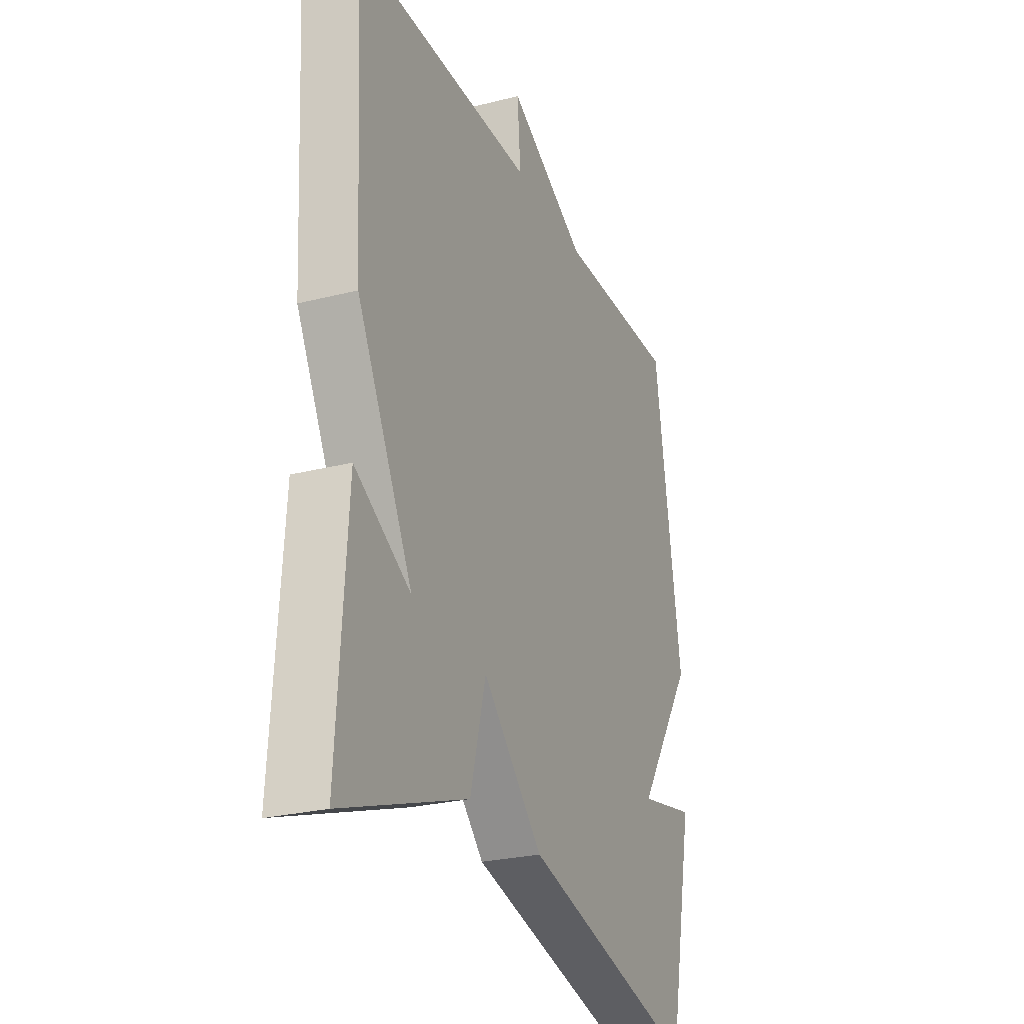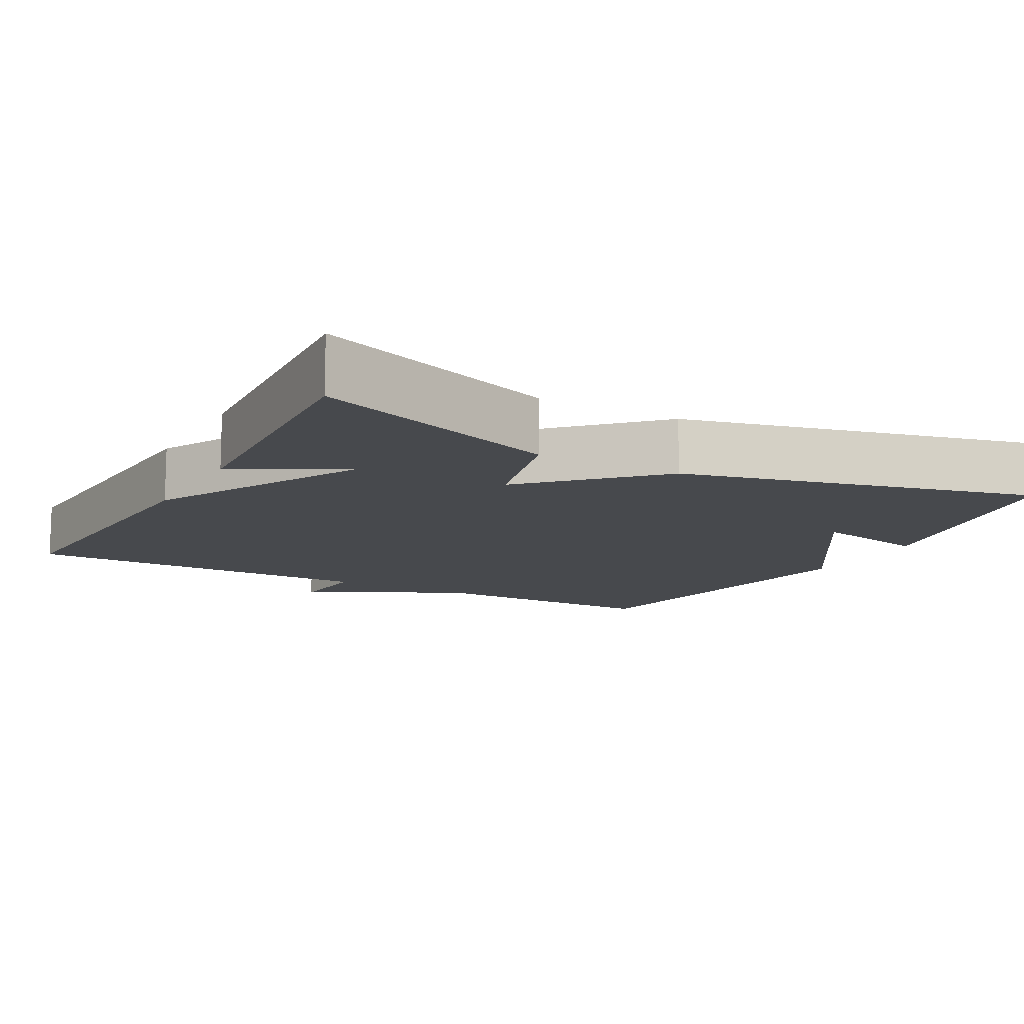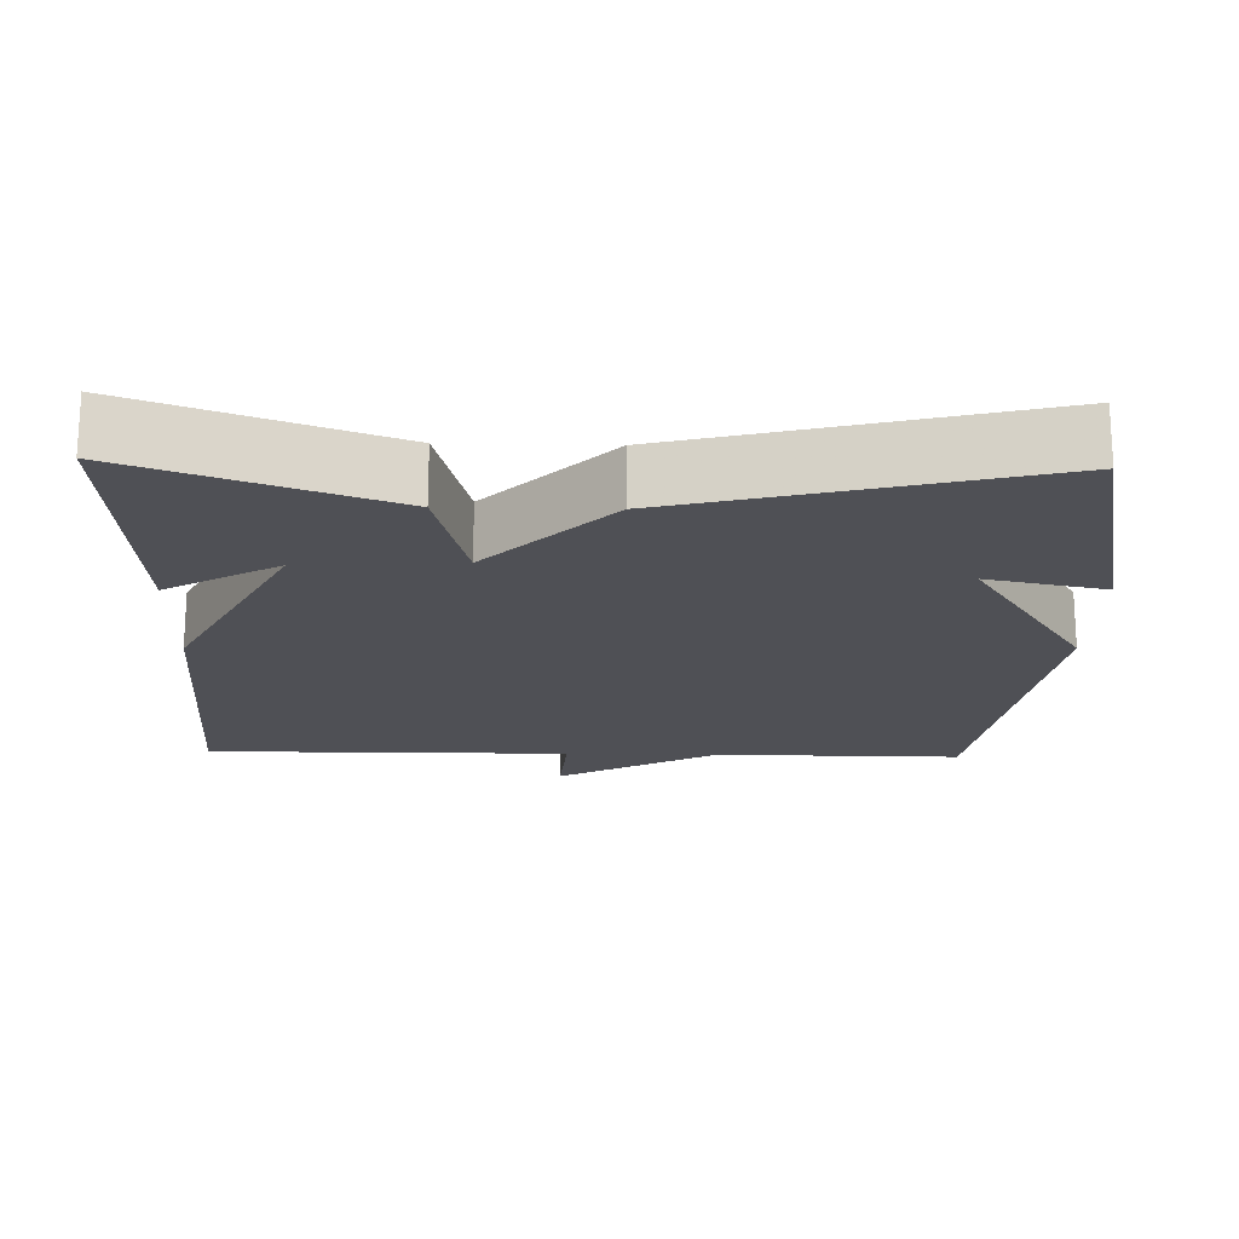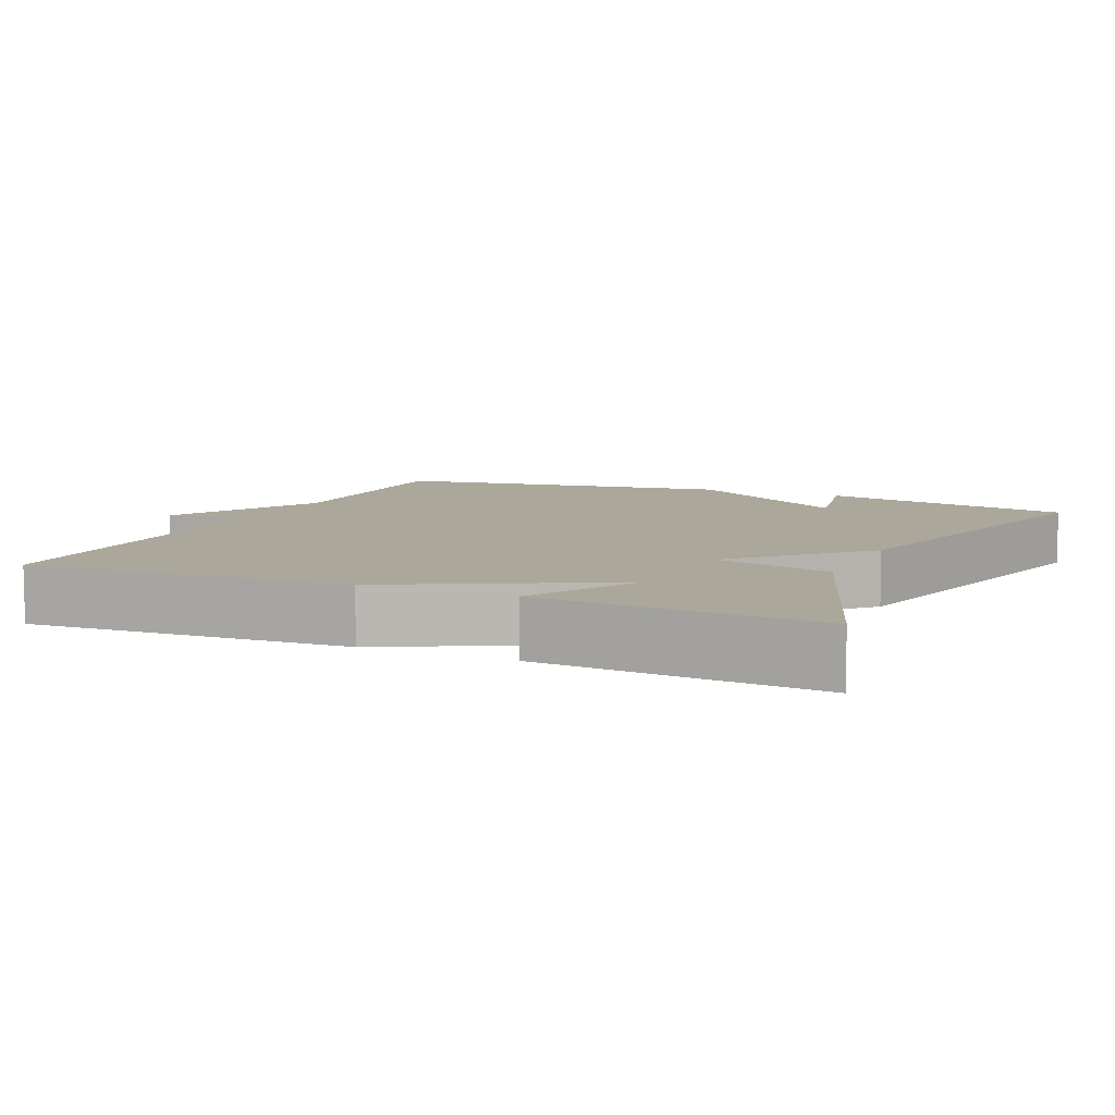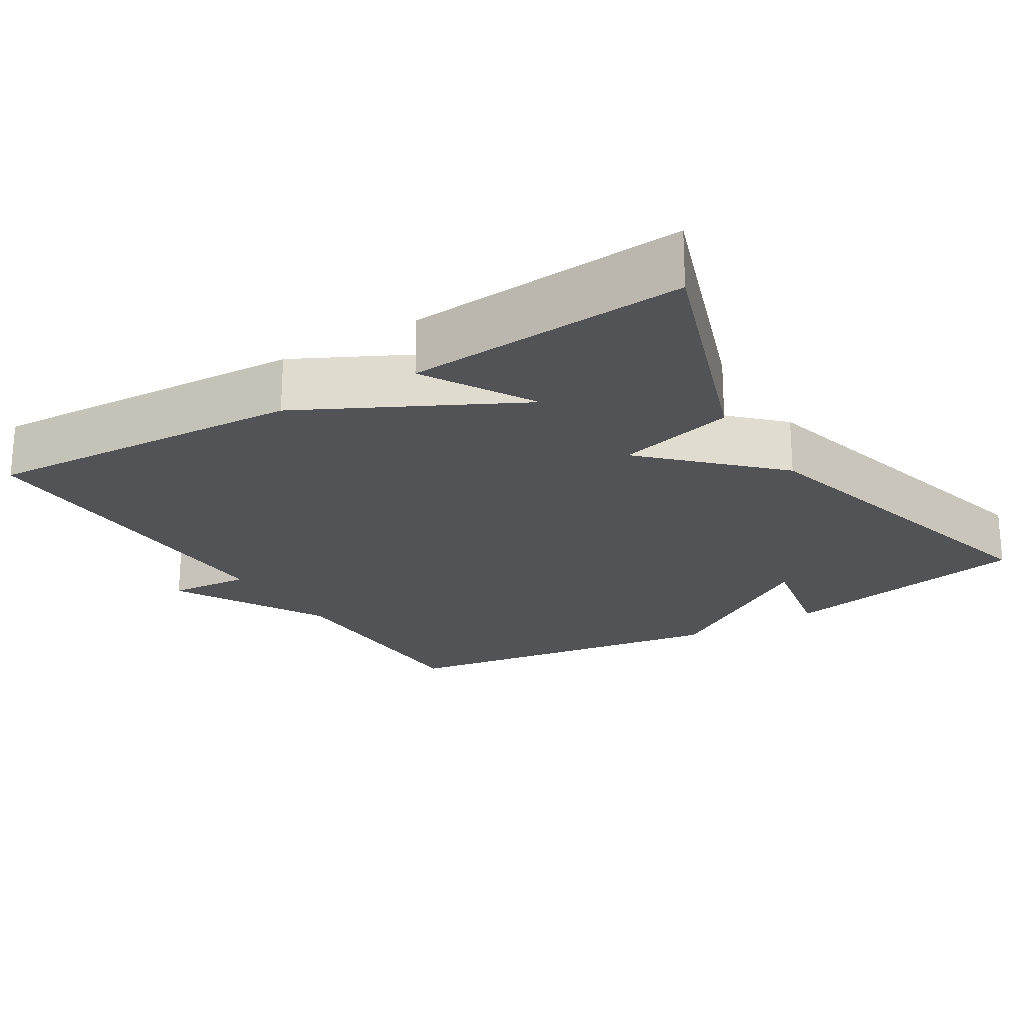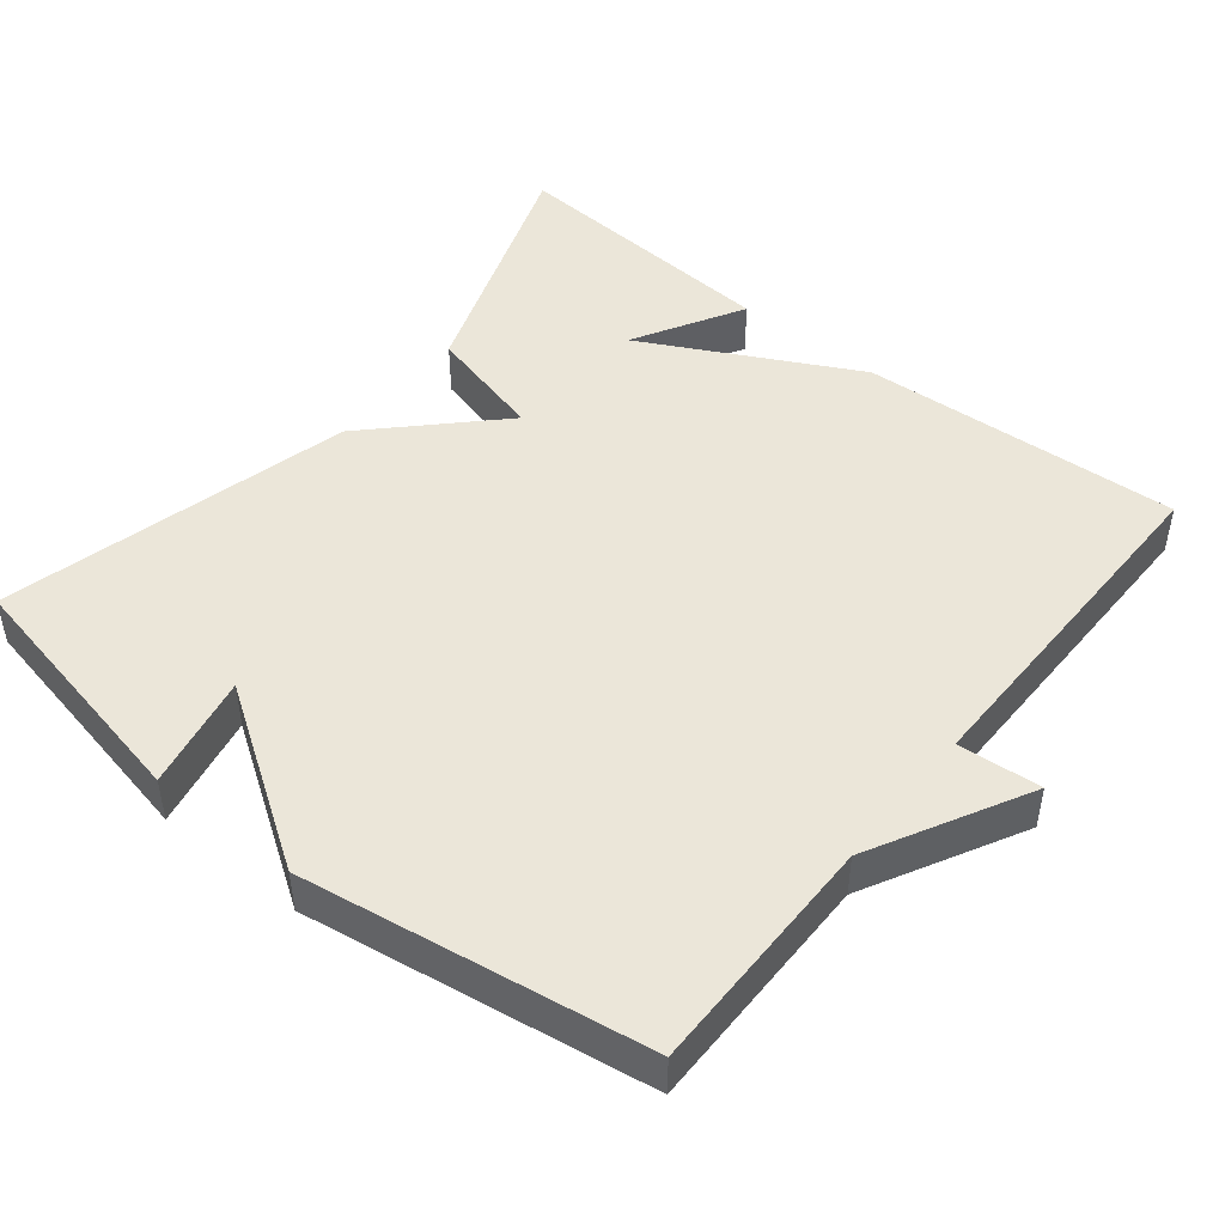
<metadata>
{"format":"obj","ext":"obj","renderer":"f3d","projection":"perspective","resolution":1024,"background":"white","views":[{"elev":-26.1,"azim":112.0,"up":"+Z"},{"elev":-12.3,"azim":151.1,"up":"+Y"},{"elev":-19.3,"azim":178.5,"up":"+Y"},{"elev":8.1,"azim":114.1,"up":"+Y"},{"elev":-21.7,"azim":121.9,"up":"+Y"},{"elev":47.2,"azim":-51.2,"up":"+Y"}]}
</metadata>
<code>
v 0.5 0.07 0.5
v 0.475 0.07 0.071
v 0.328 0.07 -0.212
v 0.475 0.07 -0.129
v 0.5 0.07 -0.5
v 0.169 0.07 -0.382
v 0.128 0.07 -0.224
v -0.031 0.07 -0.382
v -0.5 0.07 -0.5
v -0.571 0.07 -0.158
v -0.418 0.07 -0.189
v -0.571 0.07 0.042
v -0.5 0.07 0.5
v -0.177 0.07 0.498
v 0.032 0.07 0.609
v 0.023 0.07 0.498
v 0.5 0 0.5
v 0.475 0 0.071
v 0.328 0 -0.212
v 0.475 0 -0.129
v 0.5 0 -0.5
v 0.169 0 -0.382
v 0.128 0 -0.224
v -0.031 0 -0.382
v -0.5 0 -0.5
v -0.571 0 -0.158
v -0.418 0 -0.189
v -0.571 0 0.042
v -0.5 0 0.5
v -0.177 0 0.498
v 0.032 0 0.609
v 0.023 0 0.498
f 14 15 16
f 11 12 13 14
f 11 14 16
f 8 9 10 11
f 11 16 1
f 8 11 1
f 7 8 1
f 3 4 5 6
f 3 6 7
f 2 3 7
f 1 2 7
f 32 31 30
f 30 29 28 27
f 32 30 27
f 27 26 25 24
f 17 32 27
f 17 27 24
f 17 24 23
f 22 21 20 19
f 23 22 19
f 23 19 18
f 23 18 17
f 1 17 18 2
f 2 18 19 3
f 3 19 20 4
f 4 20 21 5
f 5 21 22 6
f 6 22 23 7
f 7 23 24 8
f 8 24 25 9
f 9 25 26 10
f 10 26 27 11
f 11 27 28 12
f 12 28 29 13
f 13 29 30 14
f 14 30 31 15
f 15 31 32 16
f 16 32 17 1

</code>
